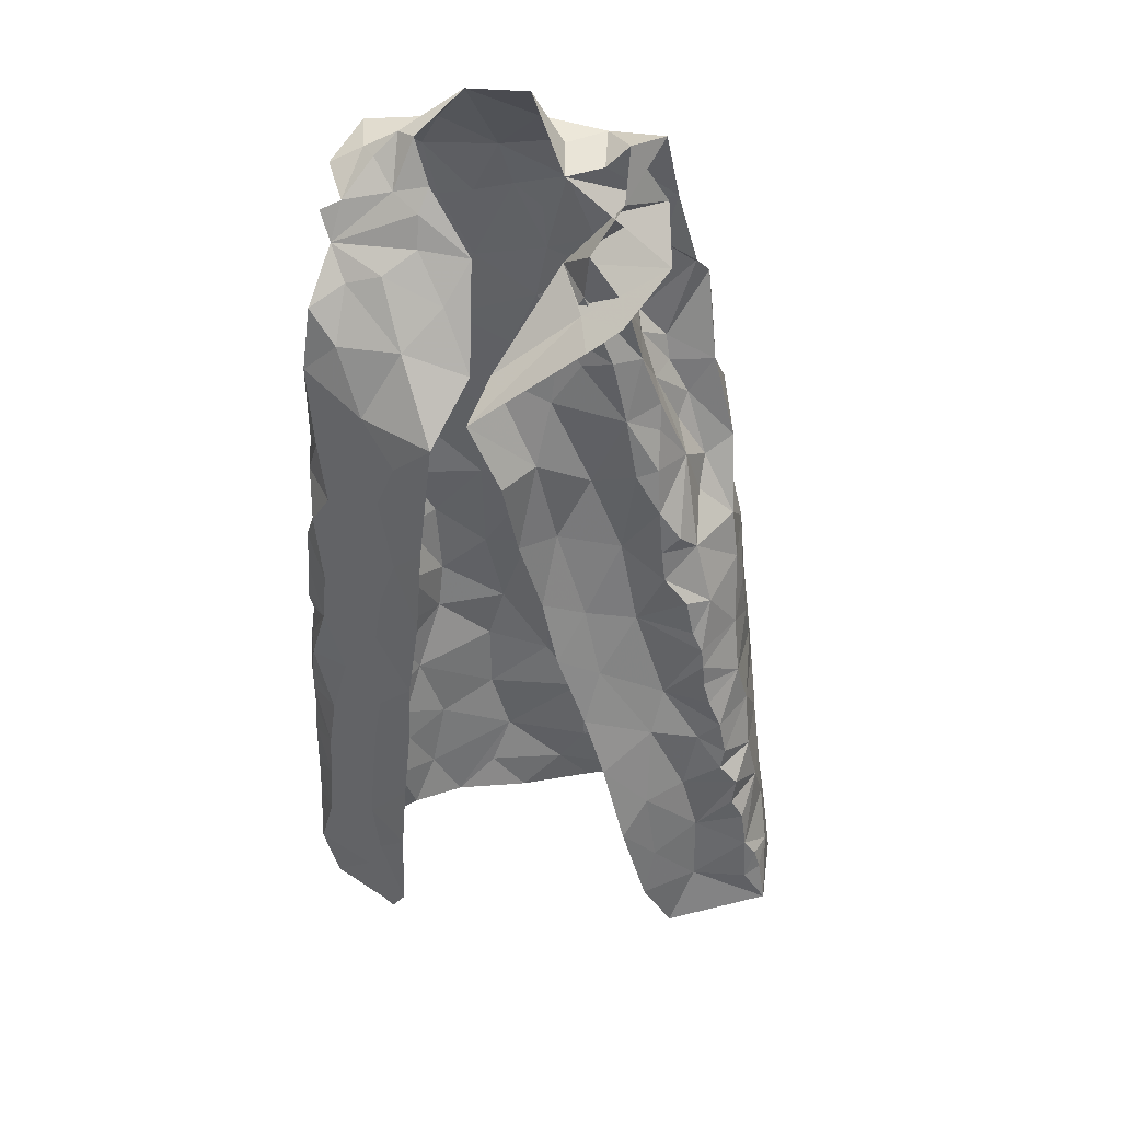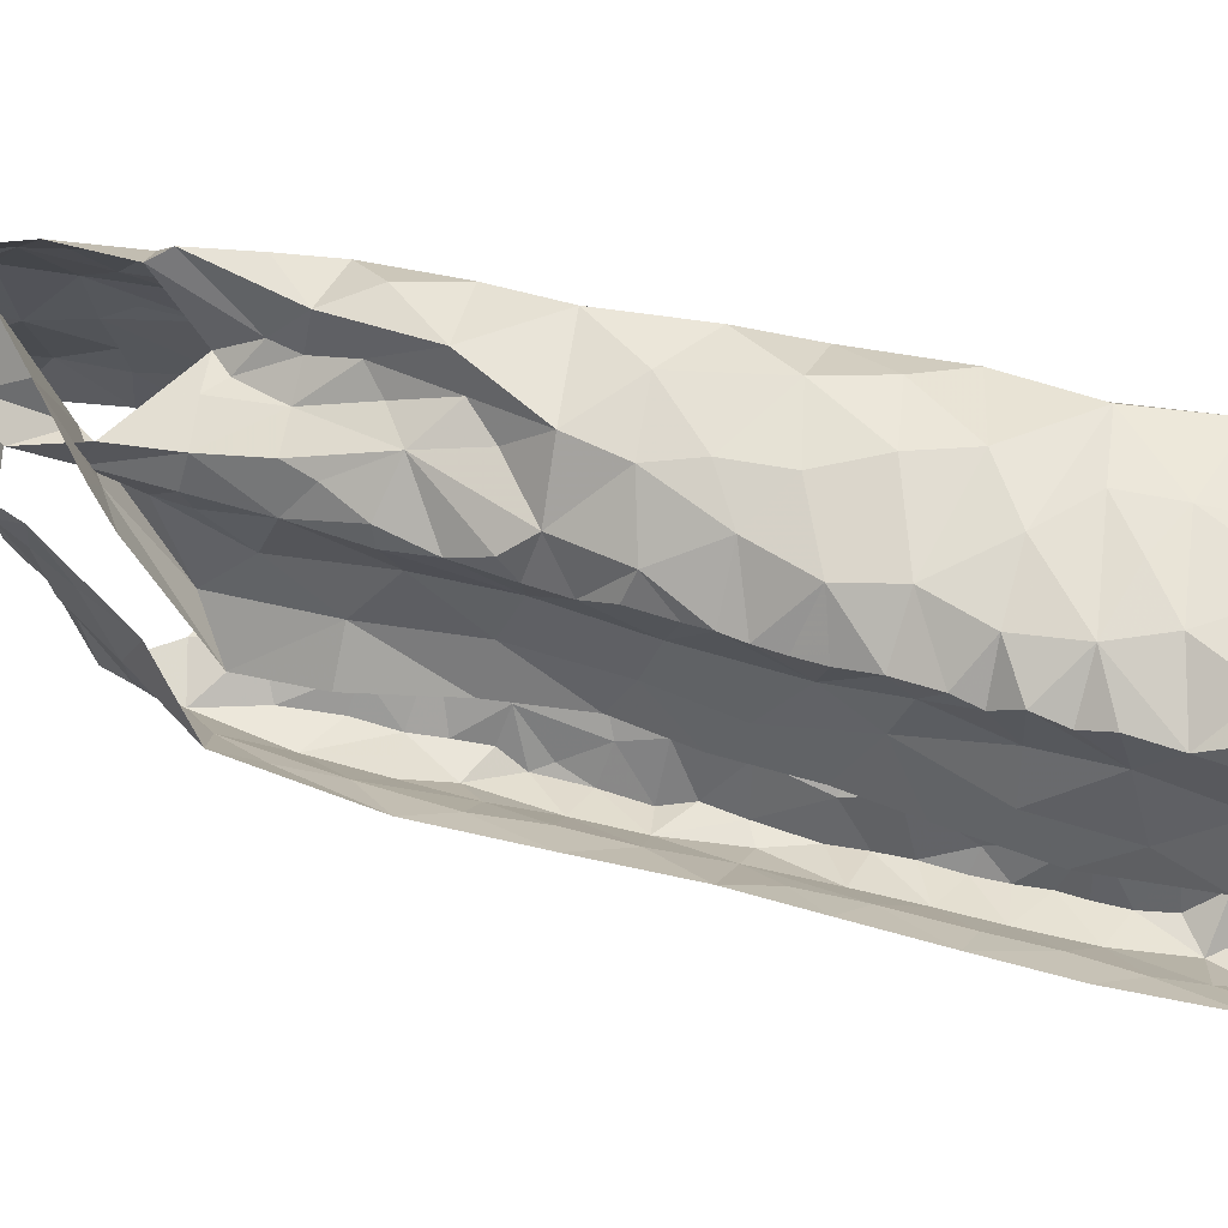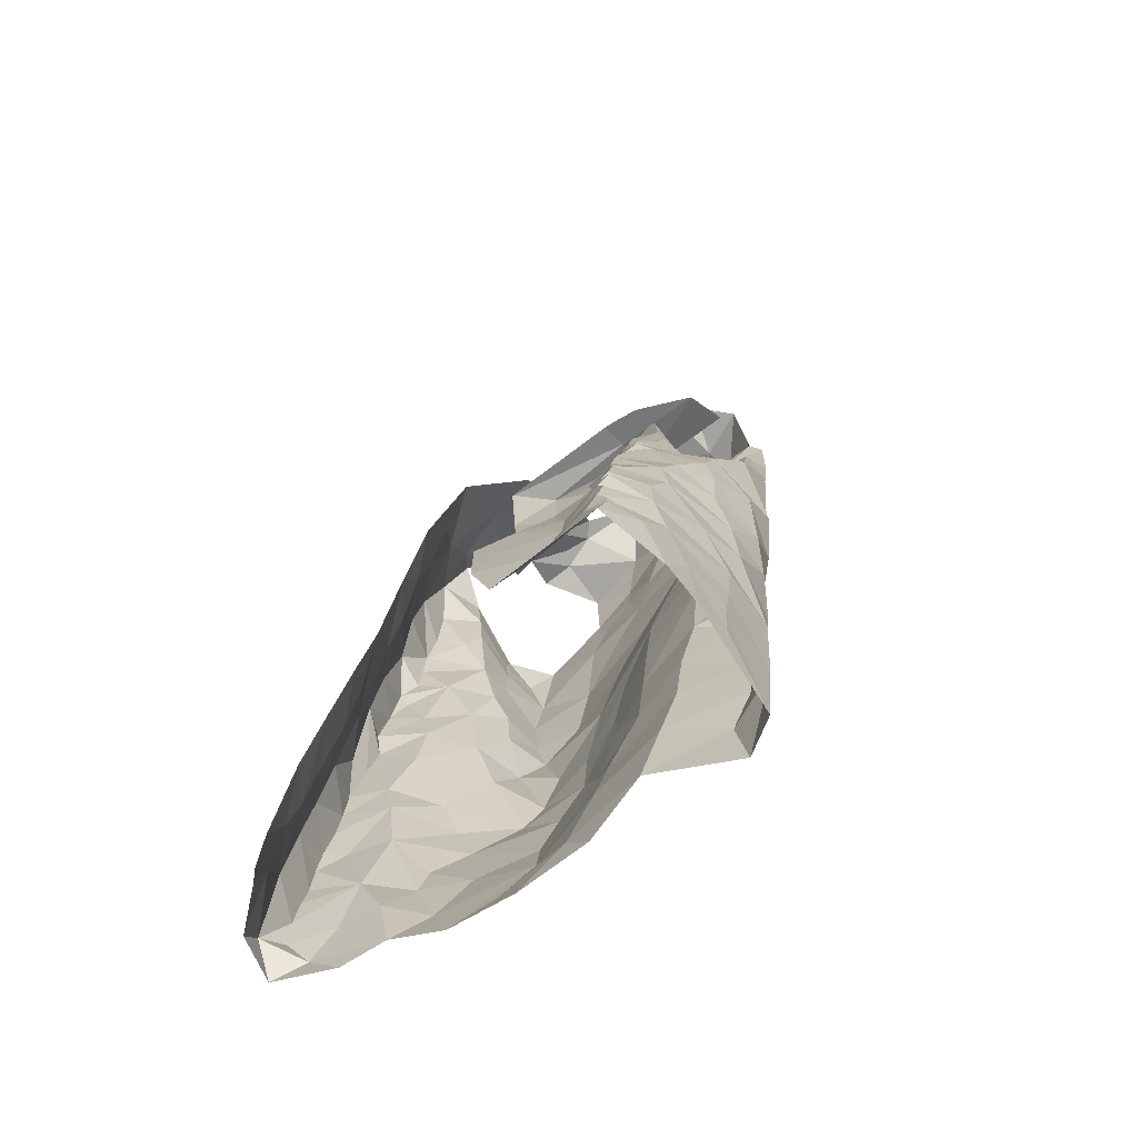
<metadata>
{"format":"obj","ext":"obj","renderer":"f3d","projection":"perspective","resolution":1024,"background":"white","views":[{"elev":57.3,"azim":-166.3,"up":"+Y"},{"elev":-13.3,"azim":-95.6,"up":"+Z"},{"elev":-56.2,"azim":-123.0,"up":"+Y"}]}
</metadata>
<code>
v -0.5552 0.1184 -1.377
v -0.5451 0.154 -1.362
v -0.5274 0.1909 -1.358
v -0.52 0.2237 -1.347
v -0.5076 0.2439 -1.343
v -0.4927 0.304 -1.323
v -0.465 0.3151 -1.32
v -0.4364 0.4631 -1.267
v -0.4009 0.5525 -1.236
v -0.2837 0.5274 -1.286
v -0.3281 0.4063 -1.322
v -0.467 0.09409 -1.413
v -0.3845 0.2953 -1.368
v -0.2342 0.6651 -1.263
v -0.3668 0.6867 -1.173
v -0.3444 0.6917 -1.189
v -0.4393 0.1483 -1.414
v -0.308 0.4593 -1.298
v -0.3125 0.5188 -1.259
v -0.3763 0.5861 -1.226
v -0.5329 0.1481 -1.373
v -0.3174 0.6837 -1.191
v -0.4118 0.2274 -1.397
v -0.4284 0.2571 -1.369
v -0.3601 0.3444 -1.345
v -0.3917 0.4352 -1.276
v -0.2686 0.6061 -1.281
v -0.2901 0.5997 -1.244
v -0.2447 0.6824 -1.218
v -0.3617 0.6383 -1.207
v -0.4826 0.1454 -1.38
v -0.4432 0.1918 -1.39
v -0.4579 0.2592 -1.342
v -0.4766 0.2078 -1.357
v -0.4216 0.3229 -1.33
v -0.3667 0.3865 -1.314
v -0.3459 0.4443 -1.287
v -0.3358 0.5699 -1.227
v -0.4266 0.3603 -1.304
v -0.3695 0.5064 -1.248
v -0.295 0.6484 -1.209
v -0.06808 0.6489 -1.159
v -0.08303 0.6182 -1.172
v -0.09432 0.5848 -1.176
v -0.1088 0.5394 -1.187
v -0.1267 0.4667 -1.193
v -0.1395 0.3811 -1.233
v -0.1486 0.2386 -1.251
v -0.1561 0.1622 -1.281
v -0.1382 0.03026 -1.344
v -0.08838 0.03639 -1.38
v -0.1055 0.05794 -1.356
v -0.088 0.08548 -1.369
v -0.08568 0.1412 -1.361
v -0.08409 0.2473 -1.338
v -0.08257 0.3038 -1.329
v -0.08412 0.3798 -1.304
v -0.08292 0.4834 -1.288
v -0.1041 0.5855 -1.233
v -0.1277 0.4441 -1.233
v -0.1059 0.6099 -1.216
v -0.1055 0.4333 -1.273
v -0.1718 0.04401 -1.322
v -0.122 0.09326 -1.341
v -0.1609 0.1287 -1.293
v -0.1239 0.2631 -1.306
v -0.1123 0.2997 -1.306
v -0.116 0.4006 -1.272
v -0.1177 0.3511 -1.284
v -0.1092 0.4951 -1.252
v -0.125 0.4924 -1.208
v -0.1162 0.5415 -1.216
v -0.1549 0.09892 -1.322
v -0.1357 0.2066 -1.308
v -0.09692 0.2096 -1.331
v -0.1287 0.1451 -1.329
v -0.1367 0.2807 -1.262
v -0.3497 0.6759 -1.111
v -0.3757 0.6469 -1.111
v -0.3816 0.6268 -1.122
v -0.4255 0.5428 -1.155
v -0.4601 0.4979 -1.182
v -0.4781 0.4201 -1.199
v -0.4854 0.3752 -1.207
v -0.5135 0.1806 -1.227
v -0.5214 0.1613 -1.244
v -0.5387 0.1729 -1.357
v -0.5088 0.2677 -1.334
v -0.4912 0.2847 -1.331
v -0.4841 0.3338 -1.312
v -0.4706 0.3597 -1.306
v -0.4631 0.3795 -1.299
v -0.4602 0.3992 -1.292
v -0.4566 0.416 -1.285
v -0.4457 0.4325 -1.278
v -0.413 0.4838 -1.26
v -0.4073 0.512 -1.25
v -0.4214 0.5262 -1.24
v -0.3939 0.5901 -1.217
v -0.3895 0.618 -1.193
v -0.3575 0.6816 -1.138
v -0.4358 0.5035 -1.229
v -0.3563 0.6654 -1.127
v -0.54 0.09189 -1.278
v -0.5354 0.1457 -1.282
v -0.5239 0.2344 -1.302
v -0.4266 0.5256 -1.182
v -0.4124 0.5734 -1.181
v -0.549 0.1043 -1.312
v -0.502 0.3219 -1.269
v -0.5093 0.2655 -1.243
v -0.4902 0.3648 -1.267
v -0.3976 0.5837 -1.15
v -0.47 0.4585 -1.201
v -0.4796 0.4079 -1.24
v -0.5452 0.1548 -1.33
v -0.5121 0.2803 -1.295
v -0.4559 0.4555 -1.254
v -0.5319 0.1919 -1.297
v -0.3748 0.6327 -1.148
v -0.09282 0.07306 -1.397
v -0.0857 0.1144 -1.367
v -0.08432 0.1625 -1.355
v -0.08445 0.1888 -1.352
v -0.08399 0.2153 -1.347
v -0.08309 0.2746 -1.333
v -0.08248 0.3495 -1.315
v -0.08273 0.4065 -1.307
v -0.08304 0.4425 -1.297
v -0.08718 0.4673 -1.282
v -0.08809 0.5037 -1.273
v -0.0869 0.5314 -1.269
v -0.08556 0.5588 -1.265
v -0.09913 0.6457 -1.214
v -0.08337 0.6464 -1.186
v -0.3864 0.6391 -1.18
v -0.1708 0.8039 -1.16
v -0.08566 0.7899 -1.163
v -0.1178 0.7549 -1.207
v -0.1762 0.8194 -1.142
v -0.157 0.8466 -1.116
v -0.1234 0.8232 -1.124
v -0.08367 0.8066 -1.125
v -0.1035 0.7998 -1.157
v -0.09902 0.7721 -1.181
v -0.1456 0.8099 -1.147
v -0.181 0.04322 -1.444
v -0.1941 0.07079 -1.444
v -0.2099 0.5692 -1.339
v -0.2199 0.78 -1.177
v -0.1147 0.04379 -1.418
v -0.1942 0.167 -1.427
v -0.08566 0.6897 -1.209
v -0.1674 0.0434 -1.437
v -0.2346 0.7121 -1.246
v -0.09161 0.742 -1.23
v -0.08986 0.6894 -1.254
v -0.1994 0.3181 -1.391
v -0.196 0.2423 -1.409
v -0.2071 0.4745 -1.358
v -0.1655 0.1254 -1.418
v -0.1553 0.1728 -1.403
v -0.1486 0.7657 -1.201
v -0.1598 0.2867 -1.377
v -0.1659 0.3388 -1.368
v -0.1138 0.295 -1.36
v -0.0894 0.3461 -1.333
v -0.1072 0.4628 -1.319
v -0.08724 0.5935 -1.256
v -0.1802 0.6399 -1.304
v -0.2142 0.6763 -1.303
v -0.1755 0.7255 -1.245
v -0.2038 0.7513 -1.209
v -0.1742 0.7808 -1.179
v -0.1277 0.3611 -1.349
v -0.1085 0.2425 -1.37
v -0.1045 0.4115 -1.329
v -0.1316 0.5137 -1.316
v -0.1511 0.08425 -1.421
v -0.1568 0.2239 -1.392
v -0.161 0.4222 -1.346
v -0.1642 0.5924 -1.31
v -0.0953 0.5254 -1.298
v -0.1988 0.385 -1.374
v -0.107 0.1391 -1.393
v -0.1139 0.5649 -1.299
v -0.1808 0.5275 -1.331
v -0.08657 0.6369 -1.251
v -0.1663 0.4734 -1.335
v -0.119 0.7196 -1.247
v -0.1473 0.672 -1.281
v -0.108 0.1964 -1.381
v -0.1033 0.6223 -1.283
v -0.3352 0.73 -1.201
v -0.3817 0.7696 -1.138
v -0.3519 0.7401 -1.188
v -0.3248 0.7241 -1.208
v -0.3508 0.7367 -1.164
v -0.3155 0.7872 -1.158
v -0.3344 0.8589 -1.096
v -0.3673 0.7952 -1.089
v -0.3375 0.8226 -1.127
v -0.3134 0.7462 -1.167
v -0.2881 0.7491 -1.137
v -0.3136 0.7342 -1.178
v -0.2959 0.709 -1.178
v -0.2693 0.7522 -1.044
v -0.25 0.7196 -1.055
v -0.1578 0.7252 -1.066
v -0.1135 0.7247 -1.075
v -0.37 0.7682 -1.057
v -0.2878 0.8475 -1.131
v -0.3461 0.7545 -1.054
v -0.3581 0.8419 -1.062
v -0.3172 0.8464 -1.112
v -0.322 0.7842 -1.046
v -0.1105 0.8185 -1.111
v -0.3076 0.8327 -1.059
v -0.1886 0.732 -1.061
v -0.0957 0.801 -1.065
v -0.2458 0.8773 -1.073
v -0.1425 0.7725 -1.054
v -0.1596 0.8119 -1.057
v -0.2236 0.7426 -1.054
v -0.2801 0.8001 -1.042
v -0.2481 0.8325 -1.056
v -0.2109 0.7875 -1.053
v -0.1895 0.8682 -1.074
v -0.1405 0.8394 -1.107
v -0.277 0.8376 -1.085
v -0.5004 0.06827 -1.188
v -0.5252 0.1062 -1.242
v -0.3119 0.7288 -1.055
v -0.3119 0.07174 -1.246
v -0.4033 0.696 -1.07
v -0.2774 0.03229 -1.269
v -0.1833 0.08107 -1.288
v -0.07613 0.6122 -1.138
v -0.1357 0.6861 -1.081
v -0.5196 0.2075 -1.257
v -0.4617 0.06444 -1.179
v -0.2979 0.6986 -1.06
v -0.1887 0.1376 -1.256
v -0.1519 0.3264 -1.22
v -0.4016 0.5957 -1.129
v -0.3432 0.0424 -1.245
v -0.1345 0.424 -1.195
v -0.1178 0.4573 -1.153
v -0.1917 0.6663 -1.077
v -0.1735 0.2544 -1.2
v -0.2248 0.2149 -1.196
v -0.1628 0.2011 -1.246
v -0.4004 0.06791 -1.237
v -0.4411 0.4848 -1.109
v -0.1416 0.366 -1.186
v -0.5219 0.1344 -1.239
v -0.4433 0.4077 -1.117
v -0.1743 0.6014 -1.097
v -0.2316 0.1564 -1.22
v -0.2542 0.1052 -1.237
v -0.2121 0.03631 -1.292
v -0.2422 0.06394 -1.263
v -0.09141 0.5652 -1.131
v -0.473 0.3713 -1.153
v -0.4207 0.6236 -1.109
v -0.4286 0.584 -1.095
v -0.495 0.2809 -1.195
v -0.447 0.5527 -1.135
v -0.4175 0.5367 -1.089
v -0.2357 0.2634 -1.178
v -0.1371 0.6312 -1.099
v -0.3587 0.707 -1.058
v -0.3493 0.6323 -1.075
v -0.3257 0.6588 -1.069
v -0.3356 0.112 -1.235
v -0.07778 0.6525 -1.11
v -0.4907 0.3265 -1.197
v -0.4719 0.3194 -1.151
v -0.4593 0.2752 -1.141
v -0.4212 0.3111 -1.138
v -0.1731 0.2948 -1.179
v -0.2144 0.3315 -1.16
v -0.2558 0.6784 -1.065
v -0.1038 0.5061 -1.148
v -0.2119 0.498 -1.12
v -0.1586 0.4589 -1.132
v -0.1487 0.5354 -1.114
v -0.4916 0.1425 -1.175
v -0.3992 0.2019 -1.196
v -0.4457 0.1812 -1.157
v -0.4428 0.1207 -1.176
v -0.3998 0.1396 -1.215
v -0.3244 0.1733 -1.213
v -0.5072 0.2231 -1.218
v -0.4645 0.4492 -1.15
v -0.4368 0.3512 -1.124
v -0.3852 0.3387 -1.161
v -0.4064 0.4068 -1.12
v -0.3544 0.4897 -1.126
v -0.365 0.4392 -1.139
v -0.4037 0.4749 -1.103
v -0.3978 0.6022 -1.073
v -0.2859 0.2098 -1.197
v -0.4867 0.2134 -1.168
v -0.134 0.4134 -1.154
v -0.1626 0.3628 -1.156
v -0.4359 0.2351 -1.149
v -0.3901 0.2671 -1.181
v -0.2897 0.5186 -1.121
v -0.2909 0.4654 -1.138
v -0.3601 0.5465 -1.109
v -0.3407 0.2385 -1.193
v -0.2497 0.6295 -1.08
v -0.3374 0.5781 -1.097
v -0.2576 0.3435 -1.159
v -0.3492 0.3718 -1.158
v -0.3073 0.3968 -1.156
v -0.2561 0.4086 -1.145
v -0.3253 0.3107 -1.175
v -0.2291 0.5746 -1.097
v -0.2914 0.5888 -1.097
v -0.2075 0.4213 -1.14
v -0.2845 0.2891 -1.175
v -0.3926 0.7126 -1.076
v -0.4098 0.6465 -1.074
f 94 26 39
f 34 4 5
f 24 23 32
f 20 9 99
f 38 20 30
f 28 27 10
f 21 2 87
f 31 1 21
f 30 15 16
f 39 91 92
f 19 10 18
f 40 20 38
f 41 22 206
f 100 136 30
f 101 15 120
f 39 90 91
f 39 92 93
f 26 95 8
f 206 29 41
f 21 3 31
f 12 1 31
f 15 30 136
f 15 136 120
f 32 23 17
f 7 89 6
f 39 7 90
f 39 93 94
f 96 26 8
f 97 40 96
f 40 9 20
f 30 99 100
f 14 27 28
f 3 21 87
f 30 16 22
f 17 12 31
f 4 34 3
f 31 3 34
f 88 89 33
f 33 35 24
f 24 35 13
f 7 39 35
f 35 25 13
f 35 39 36
f 36 25 35
f 11 25 36
f 11 36 37
f 36 39 26
f 26 94 95
f 18 11 37
f 9 97 98
f 9 40 97
f 30 20 99
f 28 29 14
f 31 32 17
f 34 5 88
f 88 33 34
f 24 34 33
f 24 13 23
f 28 19 38
f 29 28 41
f 30 22 41
f 34 32 31
f 24 32 34
f 26 96 40
f 37 26 40
f 18 37 19
f 37 36 26
f 19 28 10
f 40 19 37
f 30 41 38
f 40 38 19
f 28 38 41
f 7 33 89
f 35 33 7
f 43 134 135
f 64 53 122
f 42 43 135
f 76 122 54
f 69 244 77
f 62 68 128
f 47 60 247
f 66 55 126
f 247 60 46
f 57 69 127
f 125 75 124
f 67 126 56
f 70 131 132
f 134 43 61
f 72 59 61
f 72 45 71
f 130 70 62
f 72 133 59
f 43 44 61
f 61 44 72
f 76 123 124
f 65 237 73
f 76 65 73
f 76 54 123
f 66 75 55
f 75 66 74
f 48 74 66
f 66 77 48
f 67 56 127
f 244 69 47
f 128 68 57
f 130 62 129
f 70 58 131
f 70 130 58
f 132 133 72
f 45 72 44
f 51 52 50
f 64 52 53
f 50 52 63
f 52 64 63
f 49 65 74
f 48 252 74
f 67 66 126
f 68 69 57
f 67 127 69
f 72 70 132
f 60 71 46
f 71 60 70
f 64 73 63
f 73 237 63
f 73 64 76
f 75 76 124
f 74 65 76
f 76 64 122
f 49 74 252
f 60 68 62
f 70 60 62
f 71 70 72
f 75 74 76
f 67 77 66
f 68 47 69
f 68 60 47
f 77 67 69
f 116 87 2
f 116 3 87
f 88 117 89
f 110 277 112
f 112 91 90
f 115 93 112
f 89 117 6
f 103 120 80
f 8 95 118
f 97 96 102
f 108 136 100
f 108 100 99
f 113 245 120
f 108 120 136
f 95 94 118
f 256 105 232
f 79 78 103
f 102 98 97
f 82 81 107
f 112 92 91
f 80 79 103
f 115 84 83
f 245 80 120
f 120 103 101
f 104 232 105
f 105 256 86
f 119 86 85
f 4 3 106
f 5 4 106
f 267 110 111
f 110 90 6
f 90 110 112
f 110 267 277
f 82 107 102
f 102 96 118
f 118 96 8
f 102 108 98
f 9 108 99
f 9 98 108
f 81 113 108
f 1 116 2
f 104 105 109
f 119 105 86
f 106 88 5
f 117 110 6
f 277 84 112
f 112 93 92
f 118 94 115
f 112 84 115
f 118 114 102
f 107 81 108
f 108 113 120
f 119 116 105
f 1 109 116
f 116 119 3
f 106 3 119
f 240 119 85
f 115 83 114
f 93 115 94
f 115 114 118
f 102 107 108
f 116 109 105
f 106 117 88
f 294 111 106
f 106 119 240
f 294 106 240
f 111 117 106
f 110 117 111
f 114 82 102
f 129 62 128
f 167 127 56
f 59 133 169
f 121 53 52
f 52 51 121
f 55 75 125
f 90 7 6
f 2 21 1
f 103 78 101
f 144 145 146
f 139 145 156
f 138 145 144
f 144 142 217
f 142 144 146
f 140 141 146
f 146 229 142
f 145 137 146
f 229 146 141
f 137 140 146
f 145 139 163
f 143 144 217
f 137 145 174
f 174 145 163
f 126 55 176
f 126 176 166
f 163 139 172
f 129 128 177
f 134 157 153
f 135 153 42
f 183 131 58
f 154 179 151
f 154 148 179
f 150 173 155
f 165 158 184
f 160 181 184
f 137 174 150
f 150 140 137
f 166 164 175
f 176 55 125
f 133 132 183
f 53 121 122
f 51 151 121
f 185 192 123
f 122 185 54
f 188 134 61
f 187 189 160
f 190 139 156
f 148 154 147
f 167 177 127
f 167 56 166
f 166 56 126
f 129 177 168
f 177 57 127
f 183 58 168
f 187 160 149
f 151 179 121
f 192 124 123
f 170 182 149
f 157 156 153
f 134 153 135
f 134 188 157
f 148 161 179
f 174 163 173
f 164 158 165
f 159 158 164
f 175 167 166
f 159 164 180
f 180 162 159
f 128 57 177
f 58 130 129
f 132 131 183
f 54 185 123
f 192 125 124
f 125 192 176
f 152 161 148
f 149 171 170
f 181 175 184
f 164 165 175
f 168 189 178
f 177 181 168
f 58 129 168
f 181 160 189
f 162 152 159
f 59 188 61
f 188 59 169
f 170 171 191
f 172 139 190
f 191 172 190
f 172 173 163
f 173 172 155
f 175 177 167
f 183 168 178
f 172 191 171
f 171 155 172
f 186 193 133
f 156 157 190
f 176 180 164
f 168 181 189
f 185 161 162
f 152 162 161
f 191 157 193
f 193 182 191
f 178 182 186
f 179 161 185
f 164 166 176
f 180 176 192
f 175 181 177
f 121 179 185
f 175 165 184
f 192 185 162
f 122 121 185
f 187 149 182
f 178 186 183
f 187 182 178
f 187 178 189
f 150 174 173
f 190 157 191
f 186 133 183
f 182 193 186
f 170 191 182
f 192 162 180
f 193 157 188
f 169 193 188
f 133 193 169
f 206 203 204
f 196 194 197
f 197 14 205
f 29 206 204
f 195 201 212
f 201 215 212
f 201 202 200
f 215 201 200
f 78 198 101
f 16 206 22
f 199 203 198
f 202 201 204
f 201 195 204
f 198 15 101
f 206 16 203
f 15 203 16
f 202 204 199
f 14 29 205
f 203 15 198
f 204 203 199
f 195 205 204
f 29 204 205
f 196 205 195
f 197 205 196
f 213 216 211
f 211 216 214
f 224 207 208
f 222 210 220
f 143 217 220
f 214 200 202
f 218 214 216
f 223 217 229
f 229 141 228
f 212 215 230
f 215 200 218
f 215 218 230
f 221 212 230
f 216 213 233
f 207 216 233
f 209 210 222
f 209 222 219
f 223 220 217
f 218 225 226
f 225 218 216
f 225 216 207
f 228 223 229
f 219 227 224
f 227 222 223
f 226 228 221
f 223 228 227
f 200 214 218
f 230 218 226
f 222 227 219
f 226 221 230
f 225 227 226
f 226 227 228
f 217 142 229
f 225 207 227
f 227 207 224
f 220 223 222
f 259 252 251
f 268 81 82
f 231 232 104
f 295 82 114
f 81 268 245
f 265 235 79
f 253 292 291
f 264 83 84
f 238 42 276
f 252 250 251
f 243 65 49
f 210 209 239
f 45 284 71
f 42 238 43
f 274 233 272
f 211 324 272
f 236 234 246
f 236 261 262
f 239 276 210
f 264 84 277
f 81 245 113
f 283 208 207
f 233 213 272
f 262 234 236
f 48 77 250
f 243 237 65
f 209 249 239
f 85 86 256
f 295 114 83
f 272 324 235
f 243 49 252
f 284 45 263
f 238 263 44
f 271 276 239
f 294 240 85
f 82 295 254
f 268 82 254
f 250 77 244
f 48 250 252
f 209 219 249
f 80 265 79
f 245 265 80
f 233 242 207
f 246 234 253
f 260 243 259
f 263 45 44
f 44 43 238
f 278 277 267
f 295 83 264
f 244 281 250
f 255 47 247
f 305 247 248
f 245 268 265
f 237 260 261
f 304 111 294
f 241 291 288
f 264 257 295
f 255 244 47
f 306 255 305
f 247 46 248
f 224 249 219
f 262 260 234
f 46 284 248
f 256 232 231
f 264 296 257
f 247 305 255
f 313 258 249
f 271 239 249
f 250 281 270
f 243 252 259
f 284 46 71
f 256 288 85
f 304 294 85
f 231 241 288
f 256 231 288
f 281 244 255
f 254 269 268
f 257 296 298
f 283 313 249
f 251 250 270
f 269 266 268
f 303 259 251
f 249 258 271
f 303 293 259
f 272 213 211
f 260 237 243
f 237 261 63
f 260 262 261
f 267 111 304
f 238 276 263
f 263 276 271
f 263 271 287
f 278 296 264
f 265 268 266
f 265 266 302
f 302 325 265
f 85 288 304
f 288 291 290
f 288 290 304
f 253 291 241
f 306 305 322
f 283 249 224
f 271 258 287
f 272 273 274
f 302 273 325
f 272 235 273
f 325 273 235
f 293 260 259
f 260 293 275
f 260 275 234
f 292 253 275
f 277 278 264
f 296 278 279
f 279 278 267
f 279 280 296
f 304 279 267
f 270 282 315
f 281 255 306
f 282 281 306
f 282 270 281
f 266 269 302
f 269 311 302
f 273 302 314
f 283 224 208
f 263 287 284
f 248 284 286
f 285 286 287
f 287 286 284
f 304 290 307
f 289 307 290
f 289 290 292
f 290 291 292
f 234 275 253
f 293 289 292
f 275 293 292
f 295 257 254
f 254 257 301
f 301 257 298
f 298 300 301
f 280 297 296
f 297 298 296
f 269 254 301
f 299 301 300
f 269 301 311
f 301 299 311
f 311 299 309
f 270 315 323
f 270 303 251
f 274 242 233
f 303 312 293
f 312 303 323
f 270 323 303
f 308 312 319
f 274 283 242
f 320 258 313
f 283 274 313
f 321 313 274
f 321 274 273
f 320 313 321
f 283 207 242
f 286 322 305
f 248 286 305
f 322 282 306
f 285 287 320
f 320 287 258
f 320 309 285
f 307 289 308
f 307 280 279
f 289 293 312
f 299 310 309
f 299 300 310
f 310 300 317
f 314 311 309
f 319 323 315
f 308 289 312
f 279 304 307
f 314 302 311
f 314 321 273
f 285 322 286
f 318 282 322
f 315 282 318
f 300 298 297
f 317 319 315
f 300 297 316
f 316 317 300
f 317 315 318
f 317 316 319
f 316 297 319
f 297 280 308
f 297 308 319
f 317 318 310
f 308 280 307
f 309 320 321
f 285 309 310
f 322 310 318
f 285 310 322
f 314 309 321
f 324 78 79
f 235 324 79
f 265 325 235
f 319 312 323

</code>
